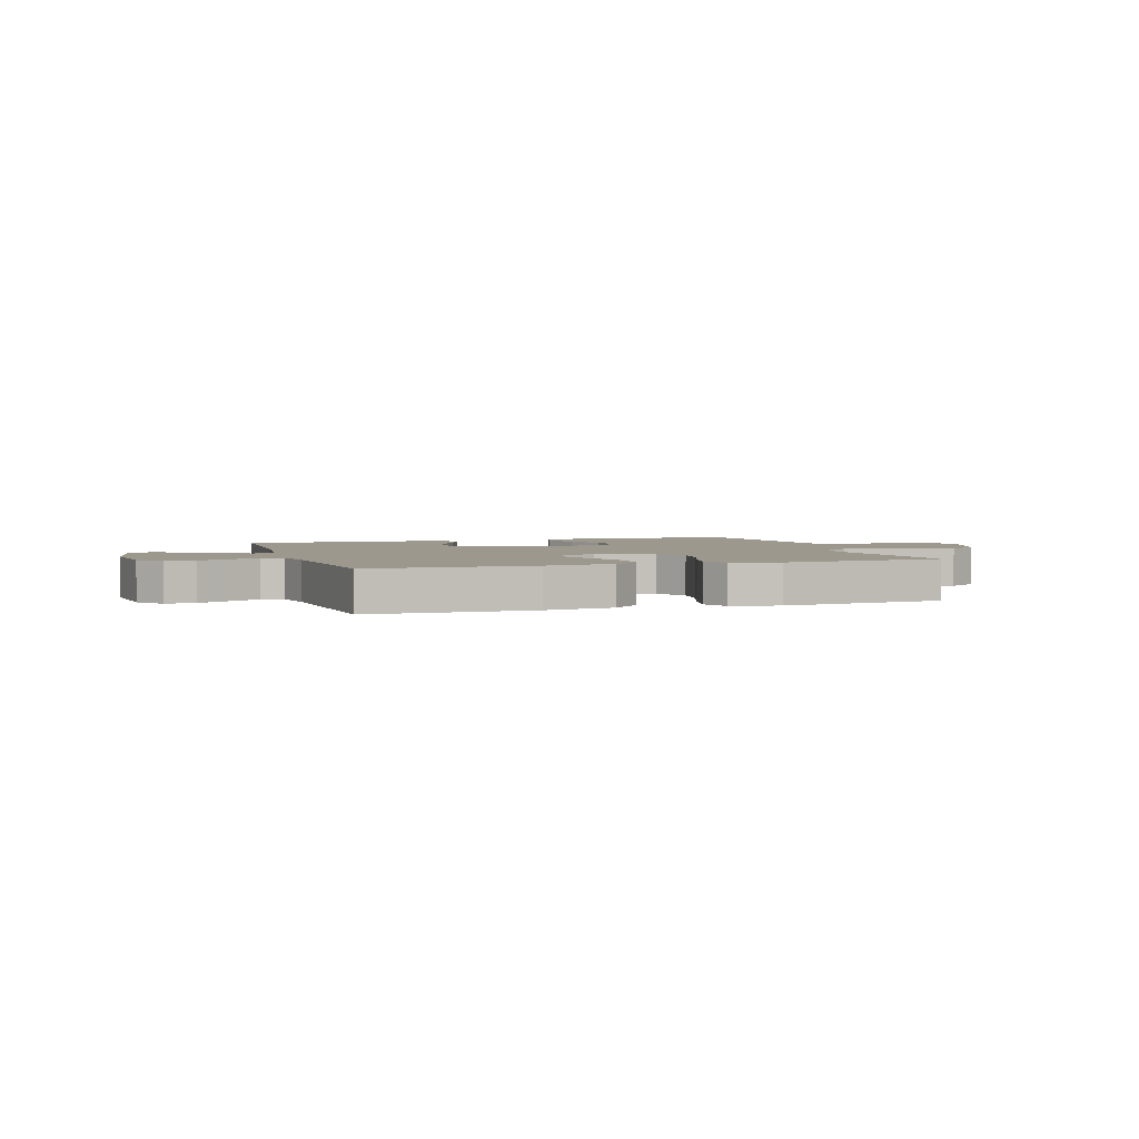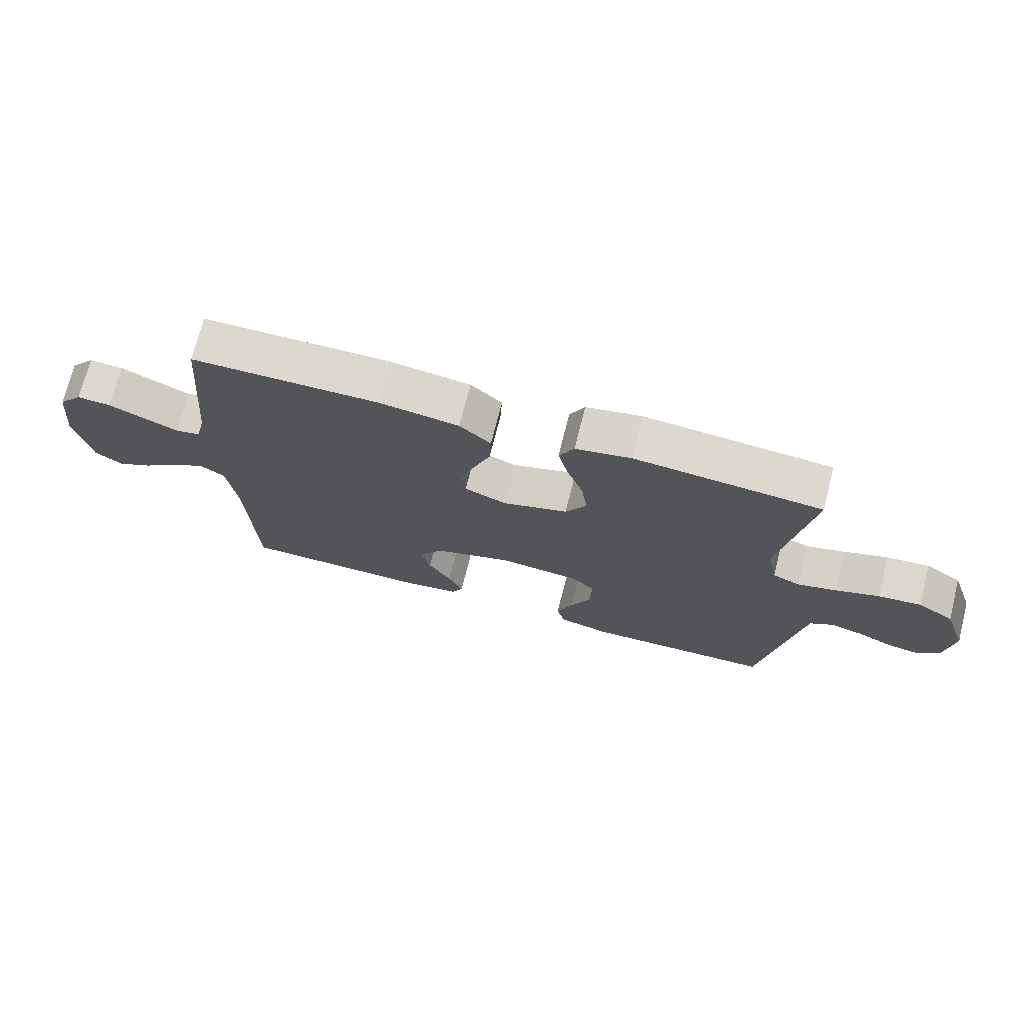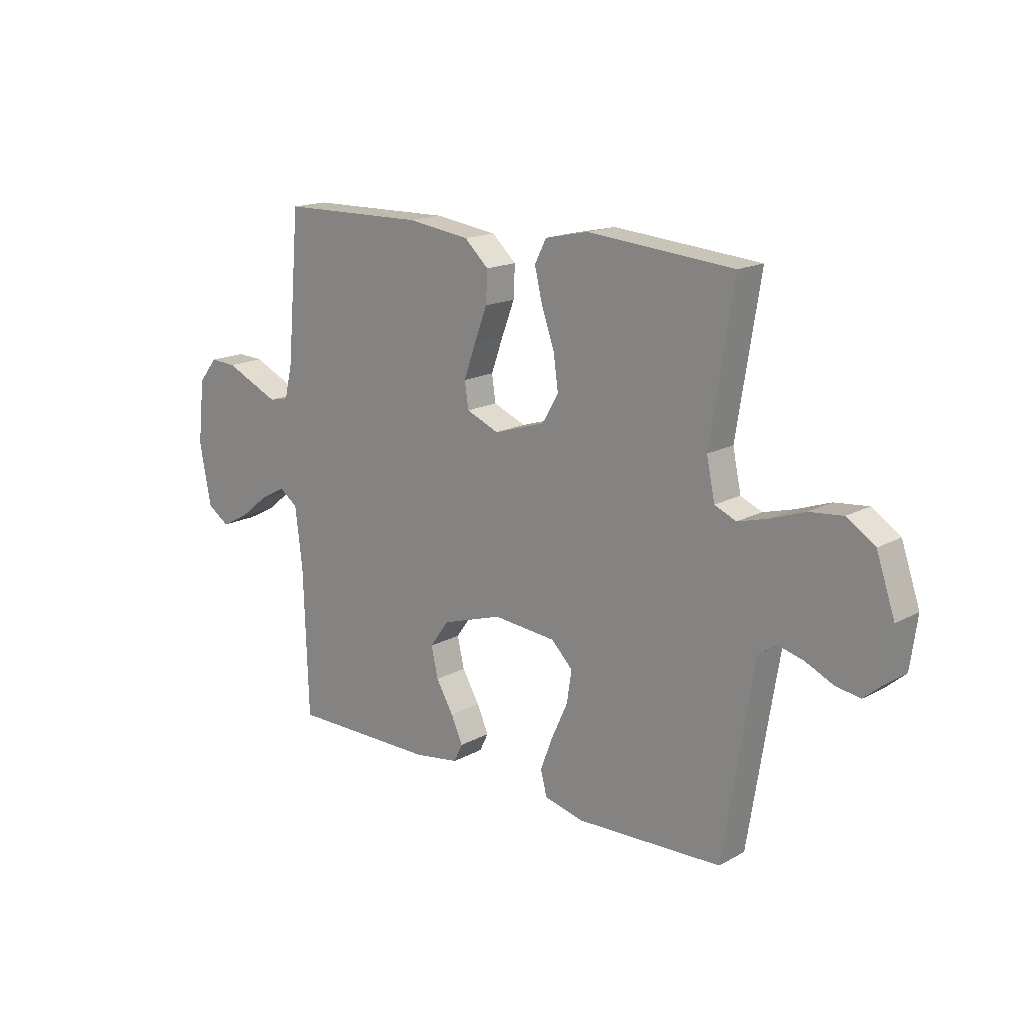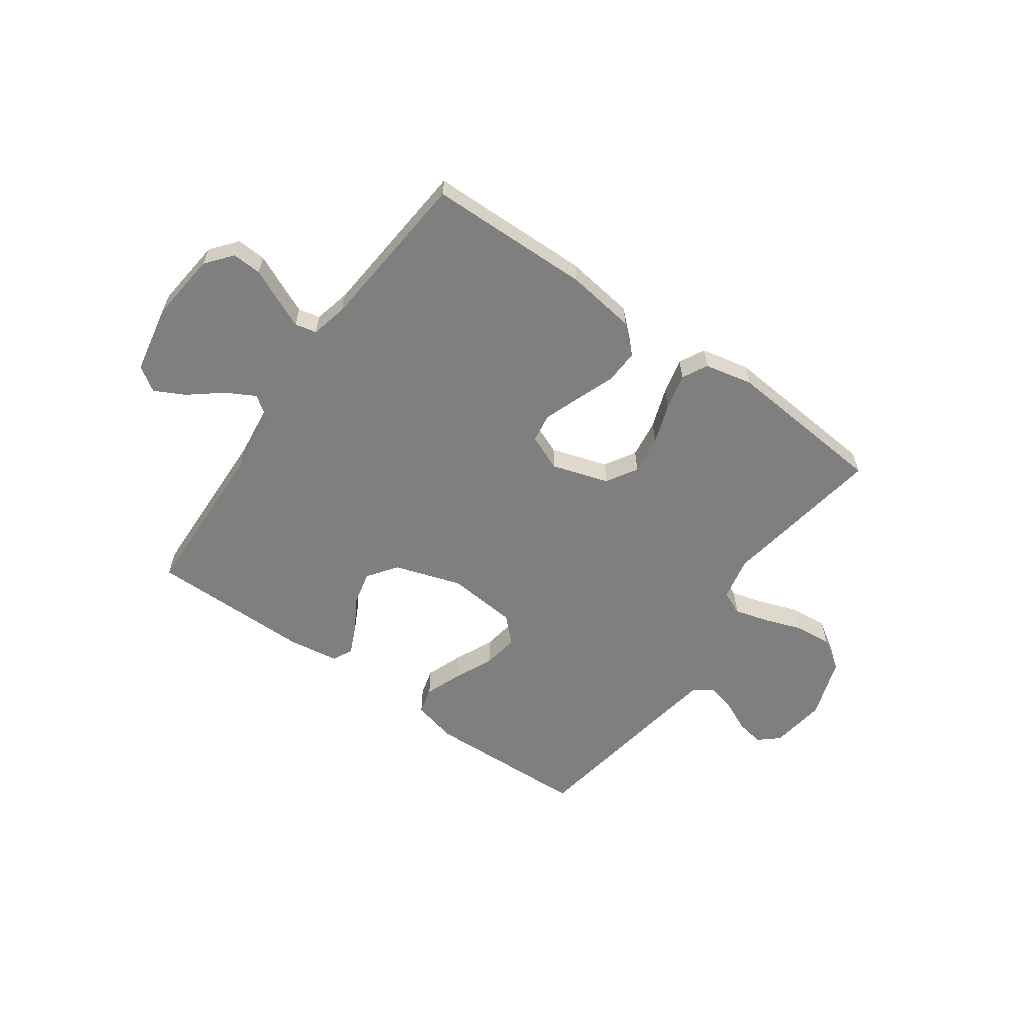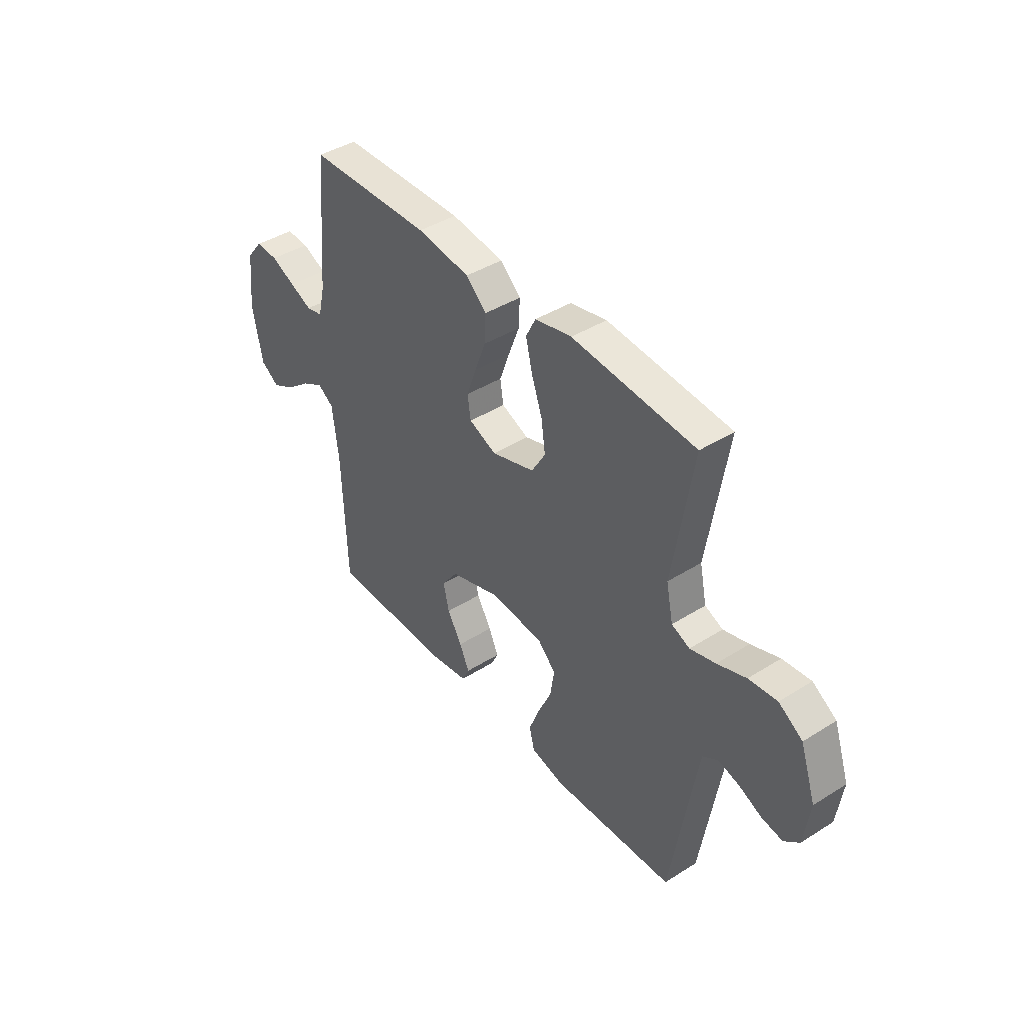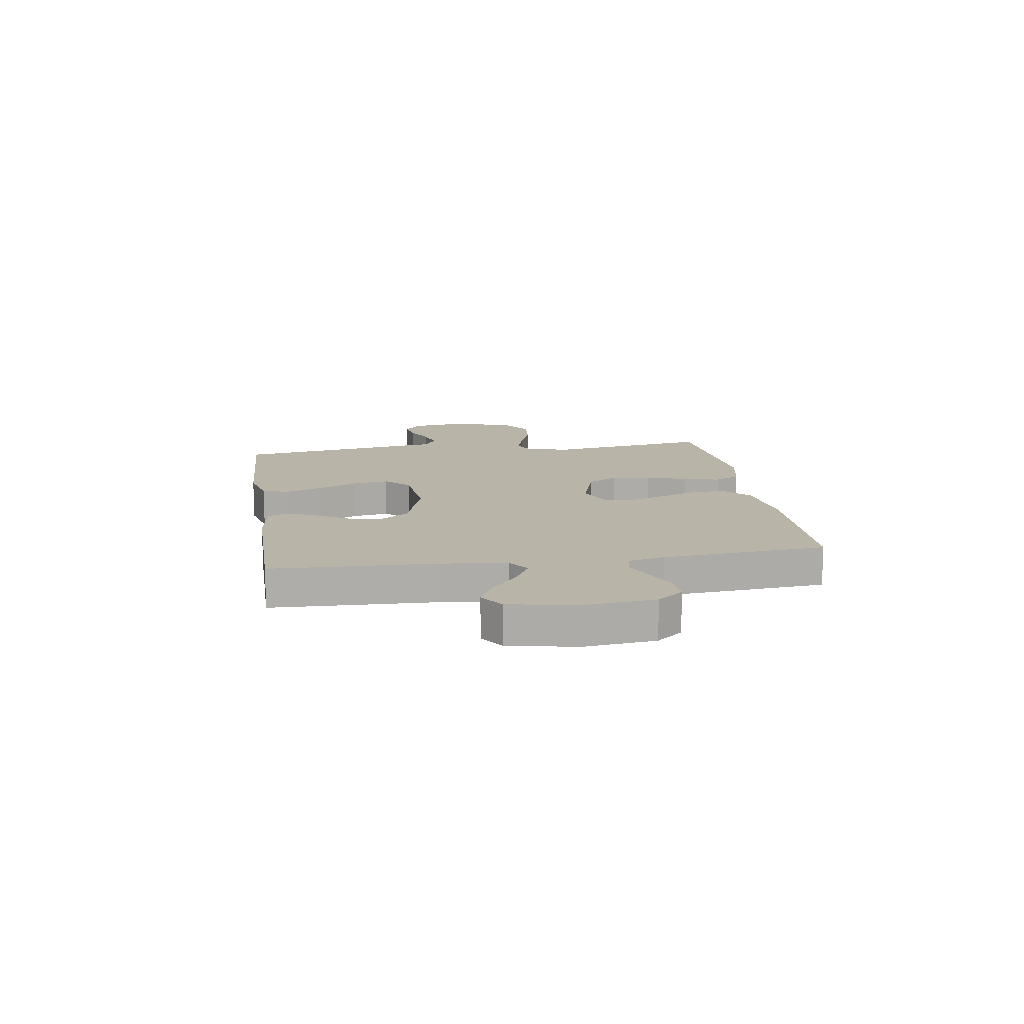
<metadata>
{"format":"obj","ext":"obj","renderer":"f3d","projection":"perspective","resolution":1024,"background":"white","views":[{"elev":3.1,"azim":-17.8,"up":"+Y"},{"elev":72.1,"azim":14.2,"up":"+Z"},{"elev":16.4,"azim":42.1,"up":"+Z"},{"elev":-59.8,"azim":-35.3,"up":"+Y"},{"elev":41.8,"azim":52.8,"up":"+Z"},{"elev":13.3,"azim":-98.6,"up":"+Y"}]}
</metadata>
<code>
v 0.5 0.07 -0.5
v 0.2 0.07 -0.511
v 0.118 0.07 -0.491
v 0.105 0.07 -0.441
v 0.131 0.07 -0.373
v 0.164 0.07 -0.301
v 0.174 0.07 -0.235
v 0.13 0.07 -0.191
v 0 0.07 -0.179
v -0.124 0.07 -0.219
v -0.163 0.07 -0.273
v -0.149 0.07 -0.335
v -0.113 0.07 -0.396
v -0.089 0.07 -0.449
v -0.107 0.07 -0.486
v -0.2 0.07 -0.5
v -0.5 0.07 -0.5
v -0.51 0.07 -0.2
v -0.525 0.07 -0.077
v -0.564 0.07 -0.05
v -0.617 0.07 -0.079
v -0.677 0.07 -0.127
v -0.733 0.07 -0.156
v -0.778 0.07 -0.126
v -0.802 0.07 0
v -0.788 0.07 0.129
v -0.749 0.07 0.177
v -0.695 0.07 0.174
v -0.636 0.07 0.147
v -0.582 0.07 0.123
v -0.542 0.07 0.132
v -0.526 0.07 0.2
v -0.5 0.07 0.5
v -0.2 0.07 0.505
v -0.071 0.07 0.487
v -0.021 0.07 0.441
v -0.024 0.07 0.377
v -0.051 0.07 0.306
v -0.075 0.07 0.239
v -0.067 0.07 0.186
v 0 0.07 0.158
v 0.105 0.07 0.191
v 0.139 0.07 0.248
v 0.129 0.07 0.319
v 0.103 0.07 0.393
v 0.087 0.07 0.46
v 0.111 0.07 0.507
v 0.2 0.07 0.526
v 0.5 0.07 0.5
v 0.452 0.07 0.2
v 0.469 0.07 0.119
v 0.513 0.07 0.1
v 0.575 0.07 0.117
v 0.645 0.07 0.142
v 0.714 0.07 0.149
v 0.772 0.07 0.111
v 0.81 0.07 0
v 0.796 0.07 -0.103
v 0.759 0.07 -0.135
v 0.708 0.07 -0.126
v 0.652 0.07 -0.1
v 0.6 0.07 -0.086
v 0.563 0.07 -0.11
v 0.548 0.07 -0.2
v 0.5 0 -0.5
v 0.2 0 -0.511
v 0.118 0 -0.491
v 0.105 0 -0.441
v 0.131 0 -0.373
v 0.164 0 -0.301
v 0.174 0 -0.235
v 0.13 0 -0.191
v 0 0 -0.179
v -0.124 0 -0.219
v -0.163 0 -0.273
v -0.149 0 -0.335
v -0.113 0 -0.396
v -0.089 0 -0.449
v -0.107 0 -0.486
v -0.2 0 -0.5
v -0.5 0 -0.5
v -0.51 0 -0.2
v -0.525 0 -0.077
v -0.564 0 -0.05
v -0.617 0 -0.079
v -0.677 0 -0.127
v -0.733 0 -0.156
v -0.778 0 -0.126
v -0.802 0 0
v -0.788 0 0.129
v -0.749 0 0.177
v -0.695 0 0.174
v -0.636 0 0.147
v -0.582 0 0.123
v -0.542 0 0.132
v -0.526 0 0.2
v -0.5 0 0.5
v -0.2 0 0.505
v -0.071 0 0.487
v -0.021 0 0.441
v -0.024 0 0.377
v -0.051 0 0.306
v -0.075 0 0.239
v -0.067 0 0.186
v 0 0 0.158
v 0.105 0 0.191
v 0.139 0 0.248
v 0.129 0 0.319
v 0.103 0 0.393
v 0.087 0 0.46
v 0.111 0 0.507
v 0.2 0 0.526
v 0.5 0 0.5
v 0.452 0 0.2
v 0.469 0 0.119
v 0.513 0 0.1
v 0.575 0 0.117
v 0.645 0 0.142
v 0.714 0 0.149
v 0.772 0 0.111
v 0.81 0 0
v 0.796 0 -0.103
v 0.759 0 -0.135
v 0.708 0 -0.126
v 0.652 0 -0.1
v 0.6 0 -0.086
v 0.563 0 -0.11
v 0.548 0 -0.2
f 59 60 61
f 58 59 61
f 57 58 61
f 56 57 61
f 55 56 61
f 54 55 61
f 53 54 61
f 52 53 61 62
f 51 52 62 63
f 48 49 50
f 47 48 50
f 46 47 50
f 45 46 50
f 44 45 50
f 43 44 50 51
f 51 63 64
f 43 51 64
f 42 43 64
f 36 37 38
f 35 36 38
f 34 35 38
f 33 34 38
f 32 33 38
f 31 32 38 39
f 27 28 29
f 26 27 29
f 25 26 29
f 24 25 29
f 23 24 29
f 22 23 29
f 21 22 29
f 20 21 29 30
f 19 20 30 31
f 16 17 18
f 15 16 18
f 14 15 18
f 13 14 18
f 12 13 18
f 18 19 31
f 12 18 31
f 11 12 31
f 4 5 6
f 3 4 6
f 2 3 6
f 1 2 6
f 64 1 6
f 64 6 7
f 64 7 8
f 42 64 8
f 41 42 8
f 40 41 8 9
f 31 39 40
f 11 31 40
f 10 11 40
f 9 10 40
f 125 124 123
f 125 123 122
f 125 122 121
f 125 121 120
f 125 120 119
f 125 119 118
f 125 118 117
f 126 125 117 116
f 127 126 116 115
f 114 113 112
f 114 112 111
f 114 111 110
f 114 110 109
f 114 109 108
f 115 114 108 107
f 128 127 115
f 128 115 107
f 128 107 106
f 102 101 100
f 102 100 99
f 102 99 98
f 102 98 97
f 102 97 96
f 103 102 96 95
f 93 92 91
f 93 91 90
f 93 90 89
f 93 89 88
f 93 88 87
f 93 87 86
f 93 86 85
f 94 93 85 84
f 95 94 84 83
f 82 81 80
f 82 80 79
f 82 79 78
f 82 78 77
f 82 77 76
f 95 83 82
f 95 82 76
f 95 76 75
f 70 69 68
f 70 68 67
f 70 67 66
f 70 66 65
f 70 65 128
f 71 70 128
f 72 71 128
f 72 128 106
f 72 106 105
f 73 72 105 104
f 104 103 95
f 104 95 75
f 104 75 74
f 104 74 73
f 1 65 66 2
f 2 66 67 3
f 3 67 68 4
f 4 68 69 5
f 5 69 70 6
f 6 70 71 7
f 7 71 72 8
f 8 72 73 9
f 9 73 74 10
f 10 74 75 11
f 11 75 76 12
f 12 76 77 13
f 13 77 78 14
f 14 78 79 15
f 15 79 80 16
f 16 80 81 17
f 17 81 82 18
f 18 82 83 19
f 19 83 84 20
f 20 84 85 21
f 21 85 86 22
f 22 86 87 23
f 23 87 88 24
f 24 88 89 25
f 25 89 90 26
f 26 90 91 27
f 27 91 92 28
f 28 92 93 29
f 29 93 94 30
f 30 94 95 31
f 31 95 96 32
f 32 96 97 33
f 33 97 98 34
f 34 98 99 35
f 35 99 100 36
f 36 100 101 37
f 37 101 102 38
f 38 102 103 39
f 39 103 104 40
f 40 104 105 41
f 41 105 106 42
f 42 106 107 43
f 43 107 108 44
f 44 108 109 45
f 45 109 110 46
f 46 110 111 47
f 47 111 112 48
f 48 112 113 49
f 49 113 114 50
f 50 114 115 51
f 51 115 116 52
f 52 116 117 53
f 53 117 118 54
f 54 118 119 55
f 55 119 120 56
f 56 120 121 57
f 57 121 122 58
f 58 122 123 59
f 59 123 124 60
f 60 124 125 61
f 61 125 126 62
f 62 126 127 63
f 63 127 128 64
f 64 128 65 1

</code>
